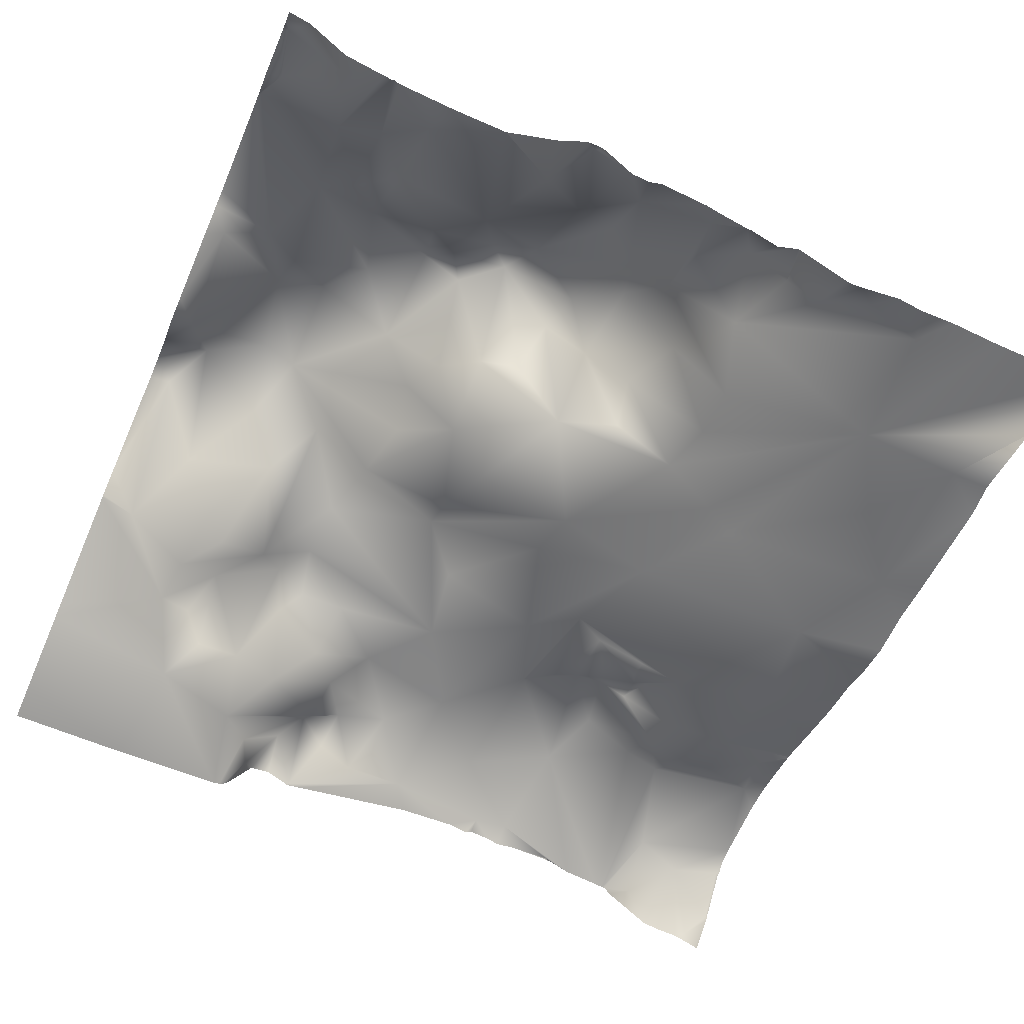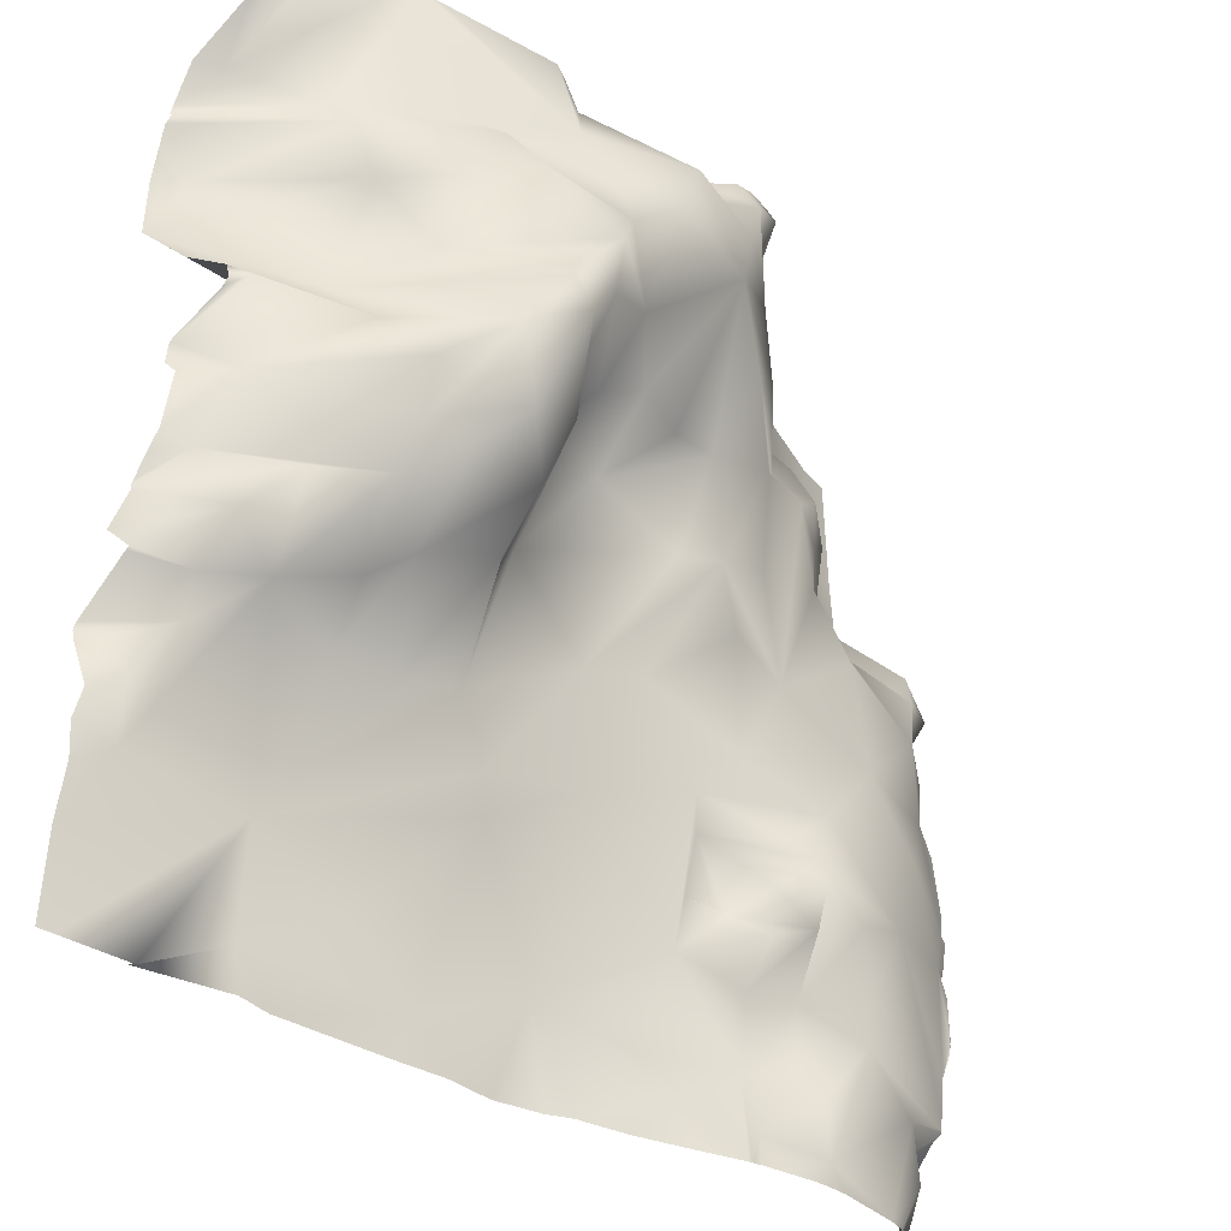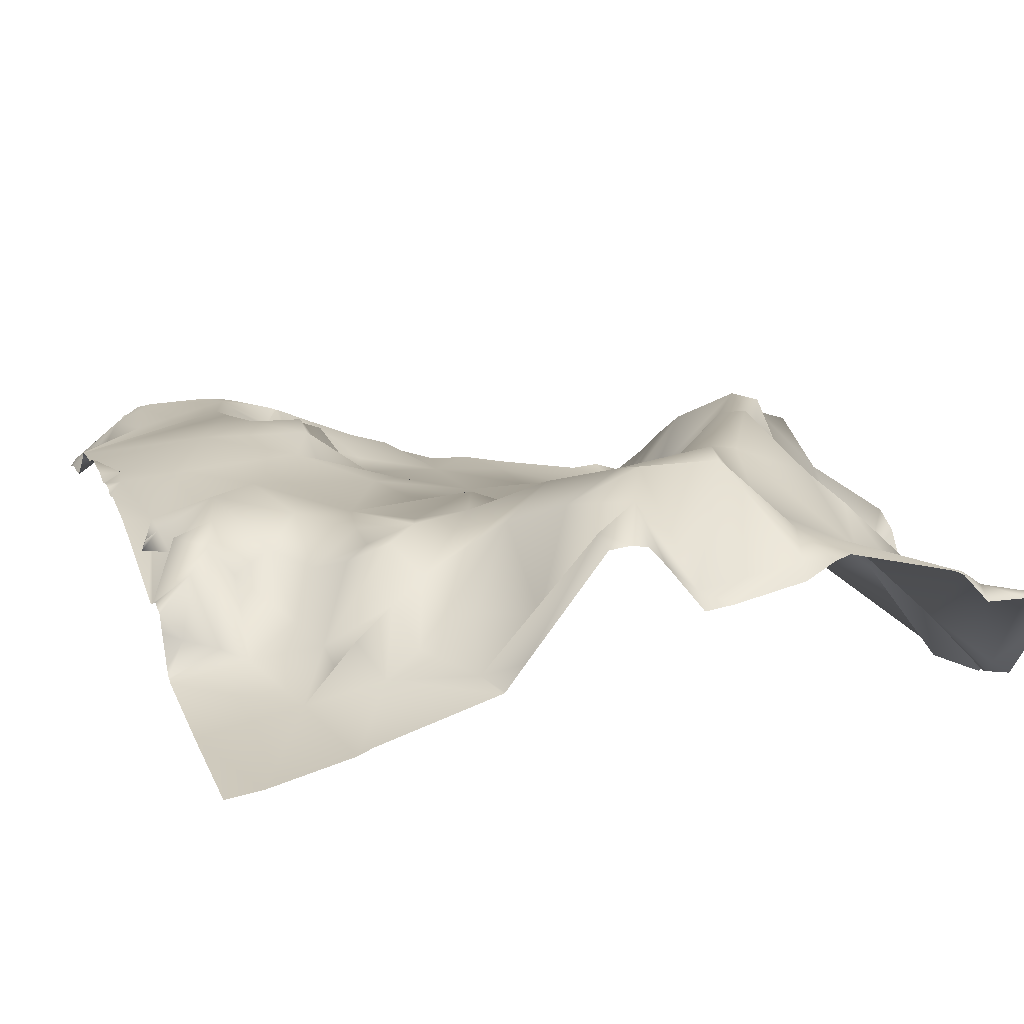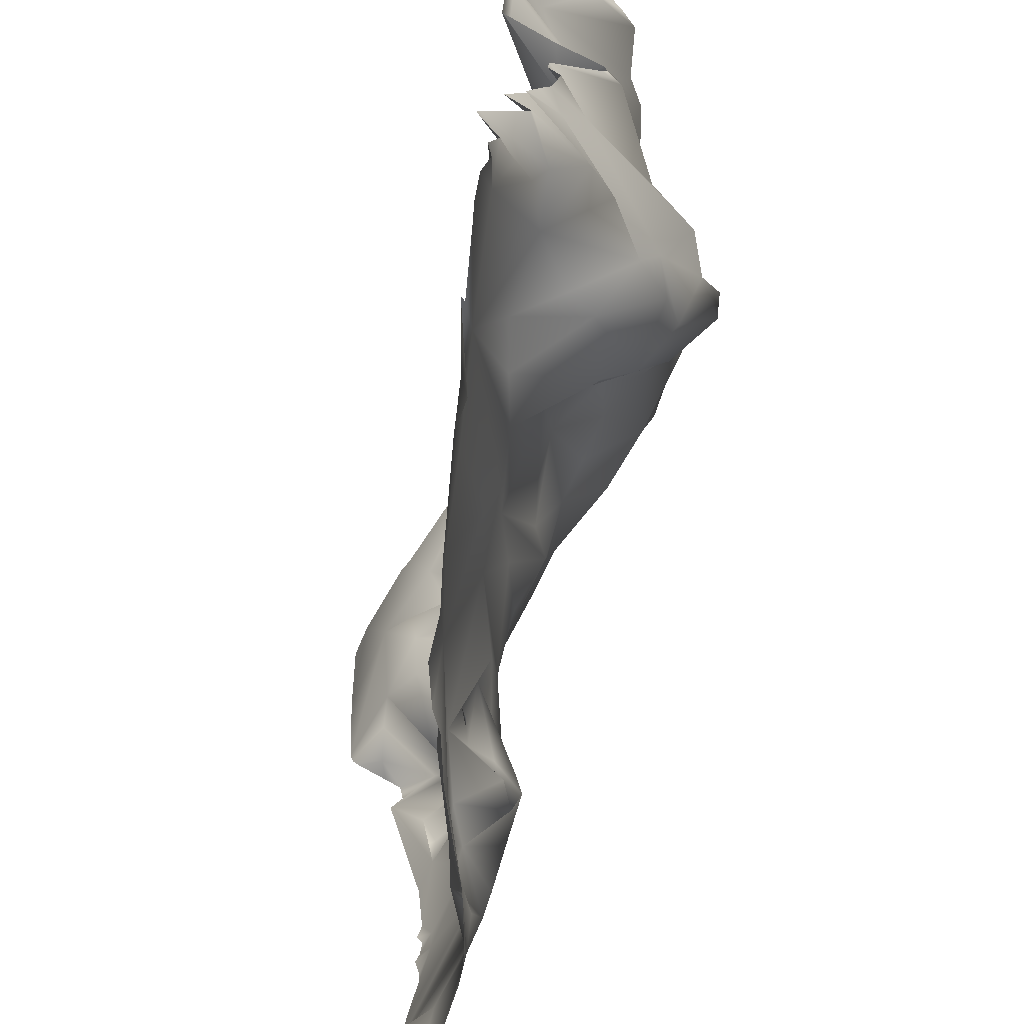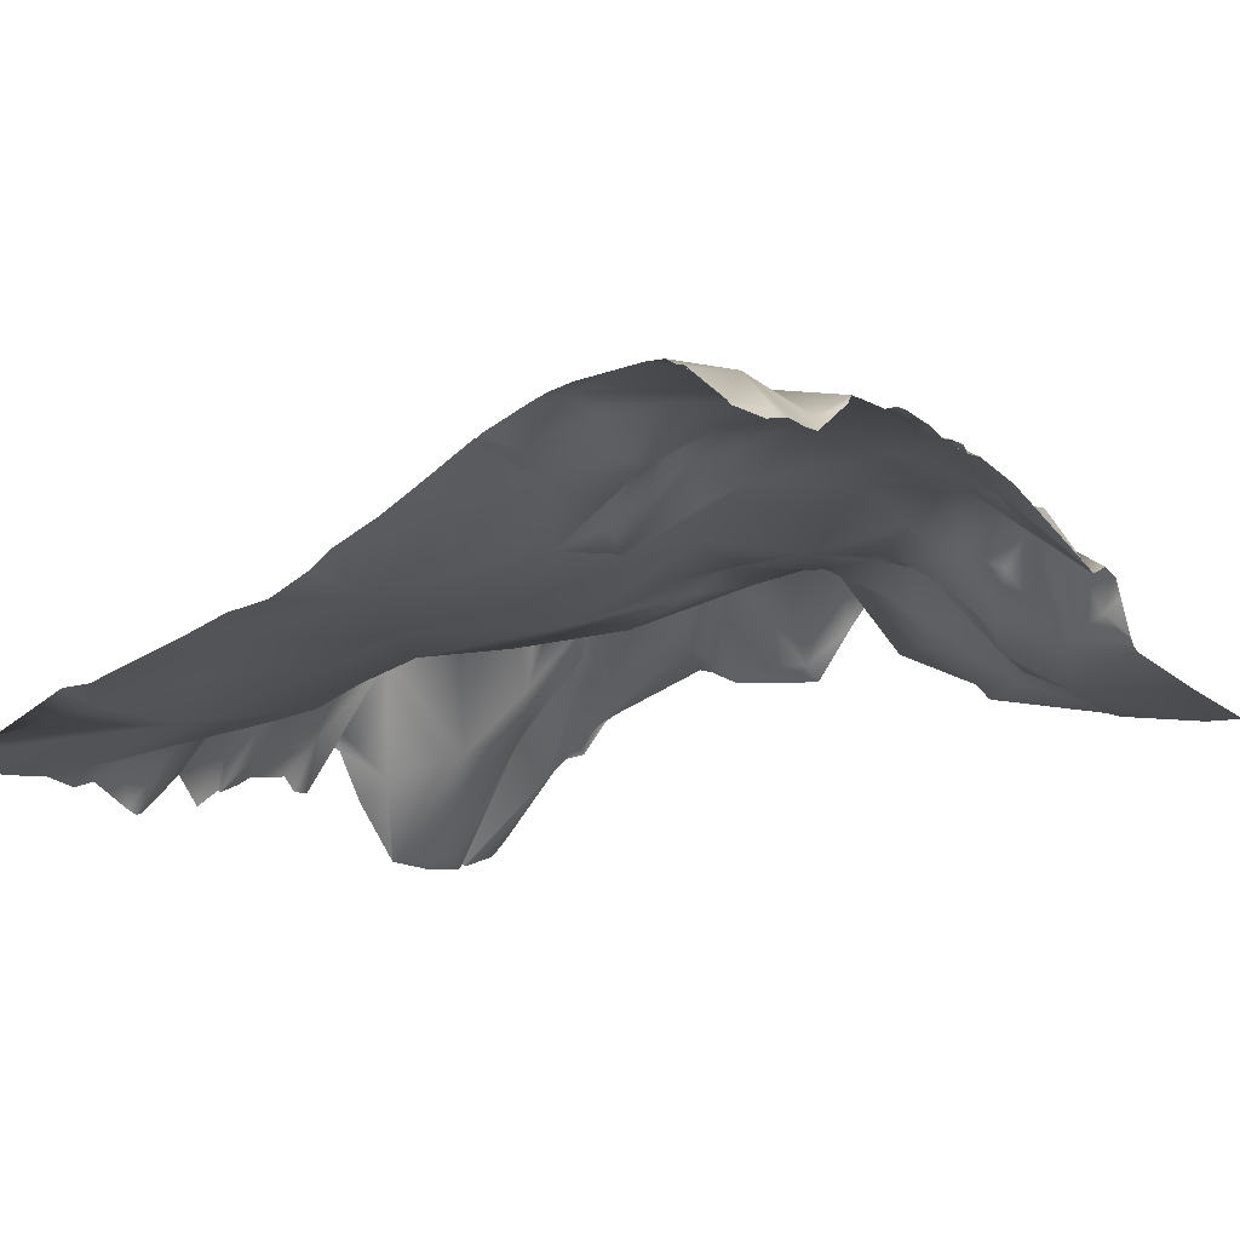
<metadata>
{"format":"obj","ext":"obj","renderer":"f3d","projection":"perspective","resolution":1024,"background":"white","views":[{"elev":-65.9,"azim":66.7,"up":"+Y"},{"elev":-35.5,"azim":127.6,"up":"+Z"},{"elev":21.0,"azim":-19.7,"up":"+Y"},{"elev":-65.0,"azim":72.9,"up":"+Z"},{"elev":-17.4,"azim":-144.9,"up":"+Y"}]}
</metadata>
<code>
o lod_1_217_Cube.217
v 290.3 13.73 972.5
v 347.3 0.4314 962.3
v 312.8 7.747 962.5
v 328.9 5.468 974.6
v 347.5 2.06 985.1
v 328.9 14.81 1017
v 310 18.99 1006
v 306.7 16.55 999.5
v 286.5 22.3 1013
v 264.5 30.83 1020
v 261.8 28.53 1014
v 244.3 36.83 1018
v 243.3 42.68 1011
v 261.4 25.41 1001
v 248.4 36.4 1006
v 243.3 44.03 1004
v 253.7 29.03 1000
v 256.5 27.84 1002
v 259.1 27.05 1001
v 242.9 41.76 997.5
v 237.7 32.93 987.4
v 231.3 44.15 1002
v 246.6 28.28 988.1
v 251.2 37.54 994.4
v 261 22.79 991.5
v 268.6 18.83 970.1
v 247.9 27.39 970.8
v 263.2 22.88 962.1
v 244.7 28.87 960.5
v 232.9 35.72 957.5
v 215.1 16.64 1114
v 207.8 20.19 1094
v 202.7 21.02 1088
v 195.1 23.02 1085
v 204.2 40.18 1074
v 198.6 35.75 1079
v 191 27.22 1072
v 319.8 45.87 1140
v 323.1 49.34 1129
v 317.7 52.39 1121
v 341.7 39.94 1123
v 307 64.94 1123
v 295.6 42.16 1139
v 283 61.98 1133
v 272.5 58.52 1139
v 264 36.7 1127
v 247.8 28.35 1135
v 231.5 23.48 1121
v 375.3 32.09 1143
v 376.6 8.3 1128
v 364 34.57 1140
v 362 20.3 1124
v 357.1 39.76 1143
v 336.6 53.25 1108
v 342.5 47.82 1115
v 320.6 59.46 1103
v 354.9 27.16 1106
v 344 33.92 1094
v 328.4 63.79 1091
v 355.5 18 1085
v 334 56.34 1085
v 326.7 60.35 1081
v 362 29.02 1114
v 374.5 0.7566 1106
v 367.3 14.37 1098
v 381.2 -2.847 1091
v 274.2 56.35 1116
v 252.5 34.75 1118
v 239.5 28.93 1120
v 263.8 50.49 1107
v 289.7 64.29 1119
v 310.4 63.93 1111
v 276.2 55.79 1099
v 288.3 61.34 1111
v 275.9 44.12 1085
v 261.1 46.91 1089
v 246.1 37.53 1101
v 247.9 45.55 1089
v 253.4 39.74 1072
v 247.5 32.65 1112
v 236.4 35.78 1110
v 224 21.27 1108
v 240.6 44.04 1095
v 231.6 39.36 1091
v 237.4 41.19 1087
v 269.9 41.7 1064
v 243.2 35.9 1053
v 277.3 36.88 1064
v 288.8 44.97 1081
v 298.6 34.15 1070
v 259.6 37.33 1055
v 278.8 30.16 1038
v 290.5 24.92 1036
v 313.3 27.13 1048
v 255.3 34.75 1031
v 237.2 41.68 1024
v 217.2 43.22 1008
v 227.5 42.2 989.3
v 226.4 40.71 980.8
v 236.2 31.31 975.2
v 234.7 36 969
v 195.3 37.76 1012
v 207.7 41.84 1027
v 191 36.77 997.7
v 206.2 36.47 975.3
v 193.8 38.11 1019
v 196.8 36.76 1044
v 222 41.71 1041
v 238 40.98 1076
v 226.6 41.77 1064
v 226.8 33.53 1078
v 220.2 24.55 1087
v 223.9 22.81 1098
v 227.1 30.09 1114
v 218.6 36.69 1071
v 209.7 44.12 1053
v 209.9 31.95 1073
v 206.8 42.9 1065
v 197.6 40.24 1066
v 198 33.6 1058
v 196.5 37.27 1053
v 192.4 32.86 1053
v 193.7 35 1052
v 194.9 28.63 975
v 202.5 35.09 964.3
v 191.7 23.49 956.9
v 198.1 24.85 953.6
v 206.8 33.31 953.9
v 374 -2.227 987
v 371.2 6.49 1009
v 371.9 9.818 1017
v 372.4 18.54 1026
v 364.8 26.16 1035
v 357.4 12.59 1023
v 377 11.14 1038
v 353.3 35.37 1036
v 346.1 22.06 1026
v 344.7 44.54 1044
v 341.2 29.22 1030
v 340.5 11.28 1017
v 376.6 1.351 998.8
v 373.8 17.69 1054
v 357.8 46.72 1053
v 352.5 40.6 1046
v 344.1 54.19 1066
v 361.6 36.73 1064
v 336.3 50.58 1054
v 338.8 60.89 1076
v 334.3 61.51 1071
v 326.8 51.81 1057
v 326.7 35.93 1035
v 319 24.75 1035
v 316.5 18.9 1020
v 316.7 37.49 1070
v 309.5 42.95 1079
v 300.1 46.56 1083
v 308.5 53.23 1093
v 318.6 38.7 1061
v 371.4 12.91 1076
v 379.3 24.27 1068
v 326.5 44.25 1046
v 237 34.06 953.1
v 247.3 30.79 953.1
v 233.7 34.89 953.1
v 248.8 30.07 953.1
v 228.5 35.55 953.1
v 206.3 33.18 953.1
v 207.5 33.44 953.1
v 198.4 25.36 953.1
v 197.3 24.08 953.1
v 190.6 20.09 953.1
v 190.6 20.47 953.6
v 381.2 -2.484 1103
v 381.2 -0.2733 1116
v 381.2 -2.893 1091
v 381.2 -2.883 1091
v 381.2 -5.196 989.6
v 381.2 -4.435 981.8
v 381.2 -6.404 970.9
v 381.2 -7.242 953.1
v 378 -6.495 953.1
v 381.2 1.154 1117
v 381.2 0.6785 1118
v 381.2 -2.668 1091
v 381.2 9.141 1079
v 381.2 19.21 1066
v 381.2 20.47 1068
v 381.2 19.67 1071
v 381.2 7.566 1060
v 381.2 9.882 1053
v 381.2 7.012 1056
v 381.2 7.623 1042
v 381.2 2.647 1033
v 381.2 5.121 1038
v 381.2 2.197 1032
v 381.2 2.479 1031
v 381.2 3.524 1019
v 381.2 -2.318 1025
v 381.2 2.972 1019
v 381.2 -6.82 1009
v 381.2 -7.57 1008
v 381.2 -6.841 1005
v 381.2 -2.898 994.9
v 363.8 -3.599 953.1
v 364.7 -4.668 953.1
v 347 1.858 953.1
v 315.7 6.628 953.1
v 305.6 9.122 953.1
v 295.2 9.896 953.1
v 339.7 1.543 953.1
v 285.9 13.36 953.1
v 281.1 16.43 953.1
v 270.6 20.08 953.1
v 250 29.73 953.1
v 249.1 30.07 953.1
v 258.7 25.5 953.1
v 190.6 33.23 981.1
v 190.6 33.52 982.8
v 190.6 33.15 980.6
v 213.7 35.58 953.1
v 190.6 16.16 1090
v 190.6 15.69 1091
v 190.6 14.43 1116
v 190.6 16.5 1089
v 190.6 18.21 1088
v 190.6 28.99 1082
v 190.6 29.83 1078
v 190.6 25.19 1084
v 190.6 27.07 1072
v 190.6 27.12 1072
v 190.6 27.16 1071
v 190.6 35.36 1039
v 190.6 27.75 1069
v 190.6 36.6 1026
v 190.6 36.36 1015
v 190.6 36.94 1019
v 190.6 35.61 1021
v 190.6 35.49 1012
v 190.6 36.66 997.9
v 190.6 36.55 1007
v 190.6 34.38 991.1
v 190.6 36.21 995.4
v 190.6 33.15 979.8
v 190.6 31.2 978.5
v 190.6 23.1 968.6
v 210 35.12 953.1
v 190.6 22.54 964.8
v 190.6 22.4 959.3
v 190.6 36.55 997.1
v 190.6 36.47 997.6
v 378.1 27.95 1144
v 375.8 30.2 1144
v 374.4 31.12 1144
v 381.2 19.72 1138
v 381.2 22.68 1144
v 381.2 4.998 1129
v 381.2 1.241 1120
v 364.1 31.69 1144
v 357.3 39.1 1144
v 356.4 39.67 1144
v 354.2 40.59 1144
v 328.8 47.92 1144
v 318.7 43.07 1144
v 301.9 40.12 1144
v 295 39.5 1144
v 286.1 50.96 1144
v 281.8 55.89 1144
v 277.9 56.75 1144
v 325.2 46.72 1144
v 272.9 56.4 1144
v 254.8 33.61 1144
v 250.4 27.9 1144
v 218.6 18.74 1144
v 198.9 14.59 1144
v 190.6 13.87 1144
v 249.8 27.64 1144
v 221.8 20.04 1144
f 1 209 211
f 1 211 212
f 2 206 210
f 3 210 207
f 4 2 3
f 3 208 1
f 2 4 5
f 8 4 3
f 5 4 8
f 6 5 153
f 153 5 7
f 7 5 8
f 8 3 1
f 9 8 1
f 9 7 8
f 7 9 93
f 9 1 25
f 1 26 25
f 9 25 10
f 10 11 12
f 10 14 11
f 11 13 12
f 13 11 15
f 11 17 15
f 11 18 17
f 14 18 11
f 14 19 18
f 14 17 18
f 17 20 15
f 15 20 16
f 13 15 16
f 16 20 21
f 13 16 22
f 16 21 22
f 24 23 20
f 20 23 21
f 17 24 20
f 17 25 24
f 24 25 23
f 14 25 17
f 10 25 14
f 25 27 23
f 26 27 25
f 1 28 26
f 212 28 1
f 28 213 216
f 28 216 214
f 26 28 27
f 27 214 215
f 29 163 30
f 30 164 166
f 101 29 30
f 31 222 223
f 32 222 31
f 33 221 32
f 34 224 33
f 113 32 31
f 32 35 33
f 33 35 36
f 33 36 34
f 34 228 225
f 34 226 228
f 37 227 36
f 39 41 40
f 38 39 42
f 38 42 43
f 47 271 45
f 45 46 47
f 45 44 46
f 47 276 272
f 51 253 49
f 254 50 49
f 49 50 51
f 51 50 52
f 51 52 53
f 53 52 41
f 53 41 39
f 39 261 53
f 41 55 54
f 41 56 40
f 41 54 56
f 57 58 54
f 54 58 59
f 57 60 58
f 58 61 59
f 61 62 59
f 55 57 54
f 52 55 41
f 52 63 55
f 63 57 55
f 63 64 57
f 64 65 57
f 65 60 57
f 66 60 65
f 64 66 65
f 44 67 46
f 47 46 68
f 47 68 69
f 47 69 48
f 67 70 46
f 74 70 67
f 44 71 67
f 43 71 44
f 67 71 74
f 42 71 43
f 39 40 42
f 40 72 42
f 40 56 72
f 42 72 74
f 71 42 74
f 56 157 72
f 157 74 72
f 74 73 70
f 74 89 75
f 74 75 73
f 73 75 76
f 70 73 77
f 73 76 77
f 77 76 78
f 76 79 78
f 70 77 80
f 46 70 68
f 68 70 80
f 68 80 69
f 80 77 69
f 69 77 81
f 48 69 81
f 114 81 82
f 77 83 81
f 81 113 82
f 81 83 113
f 83 84 113
f 77 78 83
f 83 78 85
f 83 85 84
f 76 86 79
f 75 86 76
f 79 86 87
f 86 91 87
f 75 88 86
f 90 88 75
f 89 90 75
f 74 156 89
f 156 90 89
f 86 92 91
f 88 93 86
f 93 92 86
f 94 88 90
f 94 93 88
f 153 7 93
f 93 9 92
f 92 9 95
f 9 10 95
f 92 95 91
f 91 95 87
f 95 10 96
f 10 12 96
f 12 13 96
f 13 22 97
f 13 97 96
f 22 98 97
f 22 21 98
f 23 27 21
f 21 100 99
f 27 100 21
f 21 99 98
f 100 101 99
f 99 217 98
f 98 218 97
f 97 241 102
f 96 97 103
f 97 102 103
f 241 104 102
f 104 242 249
f 104 240 102
f 104 249 250
f 104 250 239
f 102 240 238
f 106 235 236
f 106 236 237
f 103 102 106
f 103 106 107
f 103 107 108
f 108 96 103
f 95 96 108
f 87 95 108
f 87 108 110
f 79 87 78
f 78 87 109
f 87 110 109
f 78 109 85
f 109 110 111
f 109 111 85
f 84 85 111
f 84 111 112
f 84 112 113
f 82 113 31
f 114 82 31
f 48 114 31
f 48 81 114
f 111 110 115
f 111 115 112
f 113 112 32
f 112 117 32
f 112 115 117
f 32 117 35
f 117 118 35
f 36 35 37
f 118 119 35
f 35 119 37
f 119 120 37
f 118 120 119
f 117 115 118
f 110 116 115
f 115 116 118
f 110 108 116
f 118 116 120
f 116 108 107
f 116 107 121
f 120 116 121
f 120 107 37
f 120 121 122
f 120 122 107
f 122 121 107
f 123 122 121
f 37 231 230
f 107 233 37
f 37 233 231
f 107 234 232
f 124 243 105
f 124 245 244
f 105 125 124
f 105 219 99
f 125 245 124
f 30 105 99
f 101 30 99
f 30 220 105
f 220 125 105
f 27 29 101
f 27 101 100
f 125 248 247
f 170 171 172
f 125 128 127
f 127 126 125
f 246 128 125
f 167 127 128
f 129 179 5
f 129 177 178
f 141 129 130
f 195 132 133
f 132 131 134
f 133 132 134
f 135 195 133
f 135 133 136
f 135 136 142
f 133 134 136
f 134 137 136
f 136 139 138
f 136 137 139
f 137 140 139
f 137 134 140
f 140 5 6
f 140 134 5
f 200 130 131
f 134 129 5
f 130 129 134
f 130 134 131
f 143 142 144
f 142 136 144
f 144 136 138
f 144 138 147
f 143 144 145
f 146 142 143
f 146 143 145
f 145 144 147
f 60 146 145
f 145 149 148
f 60 145 148
f 145 147 149
f 149 147 150
f 147 138 161
f 138 139 161
f 161 139 151
f 139 6 151
f 139 140 6
f 151 153 152
f 151 6 153
f 94 153 93
f 94 152 153
f 154 94 90
f 154 90 155
f 155 90 156
f 74 157 156
f 157 155 156
f 54 59 56
f 59 157 56
f 59 62 157
f 62 155 157
f 62 154 155
f 62 149 154
f 149 158 154
f 61 149 62
f 61 148 149
f 58 148 61
f 58 60 148
f 159 146 60
f 66 159 60
f 189 142 146
f 160 189 146
f 160 146 159
f 149 150 158
f 158 94 154
f 158 150 94
f 161 152 94
f 150 161 94
f 147 161 150
f 161 151 152
f 162 164 30
f 230 229 37
f 175 176 66
f 197 131 132
f 251 254 49
f 269 39 38
f 268 45 270
f 194 193 135
f 163 162 30
f 176 184 66
f 192 142 190
f 196 198 132
f 168 167 128
f 203 129 141
f 173 66 64
f 174 173 64
f 261 260 53
f 260 259 53
f 271 270 45
f 188 187 160
f 204 205 2
f 204 5 181
f 183 63 52
f 227 226 36
f 259 51 53
f 257 52 50
f 268 267 44
f 192 194 135
f 253 252 49
f 266 43 44
f 264 38 43
f 172 248 126
f 267 266 44
f 237 234 106
f 273 48 31
f 263 269 38
f 169 170 127
f 188 159 185
f 277 276 48
f 202 203 141
f 265 264 43
f 223 274 31
f 198 197 132
f 208 209 1
f 202 130 201
f 187 186 160
f 215 29 27
f 238 235 102
f 205 206 2
f 191 190 142
f 252 251 49
f 184 159 66
f 199 200 131
f 256 257 50
f 274 273 31
f 179 181 5
f 174 63 182
f 3 2 210
f 3 207 208
f 212 213 28
f 27 28 214
f 29 165 163
f 32 221 222
f 33 224 221
f 34 225 224
f 34 36 226
f 37 229 227
f 47 272 271
f 47 48 276
f 51 258 253
f 254 256 50
f 39 262 261
f 99 219 217
f 98 217 218
f 97 218 241
f 241 242 104
f 104 239 240
f 106 102 235
f 107 232 233
f 107 106 234
f 124 244 243
f 105 243 219
f 125 247 245
f 30 166 220
f 220 246 125
f 125 126 248
f 172 126 170
f 126 127 170
f 246 168 128
f 167 169 127
f 129 178 179
f 195 196 132
f 135 193 195
f 200 201 130
f 189 191 142
f 160 186 189
f 197 199 131
f 251 255 254
f 269 262 39
f 268 44 45
f 192 135 142
f 203 177 129
f 173 175 66
f 204 2 5
f 183 182 63
f 259 258 51
f 257 183 52
f 266 265 43
f 264 263 38
f 273 277 48
f 188 160 159
f 223 275 274
f 202 141 130
f 215 165 29
f 184 185 159
f 179 180 181
f 174 64 63

</code>
